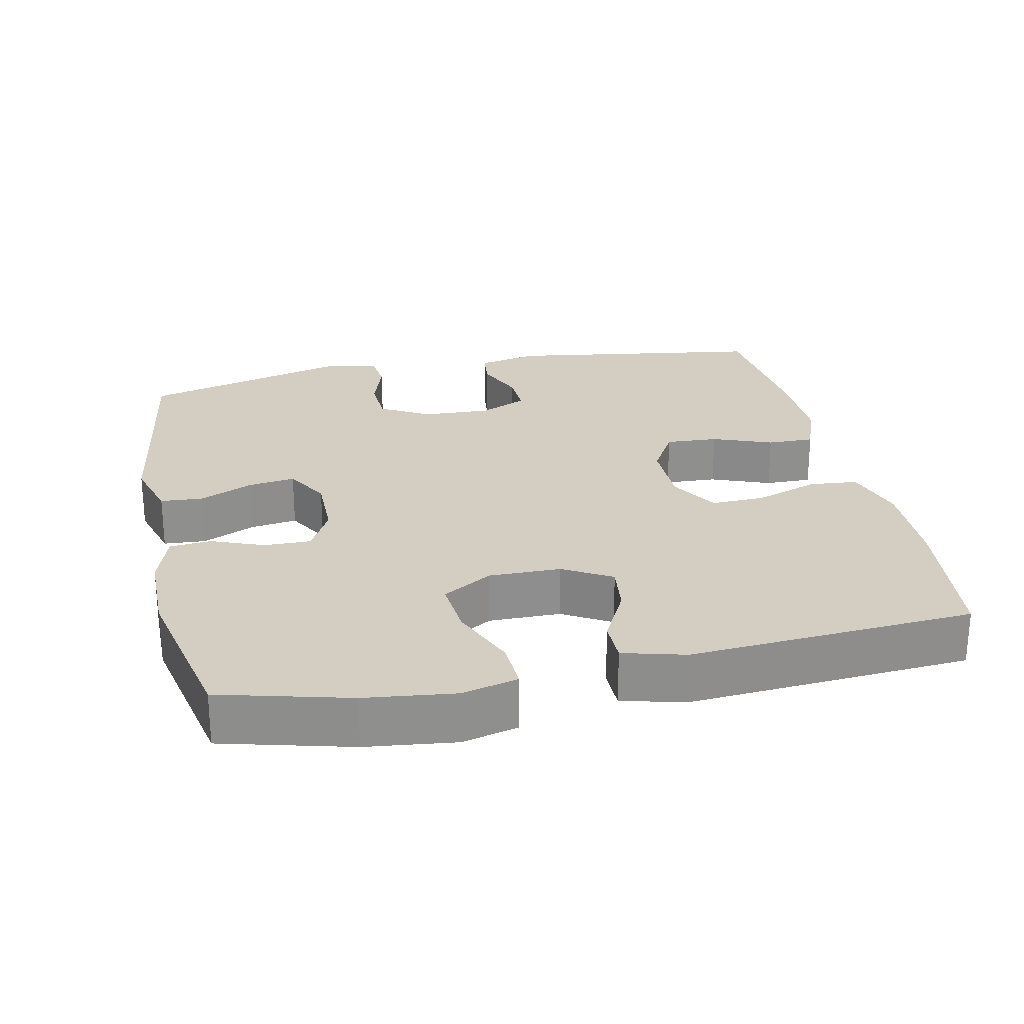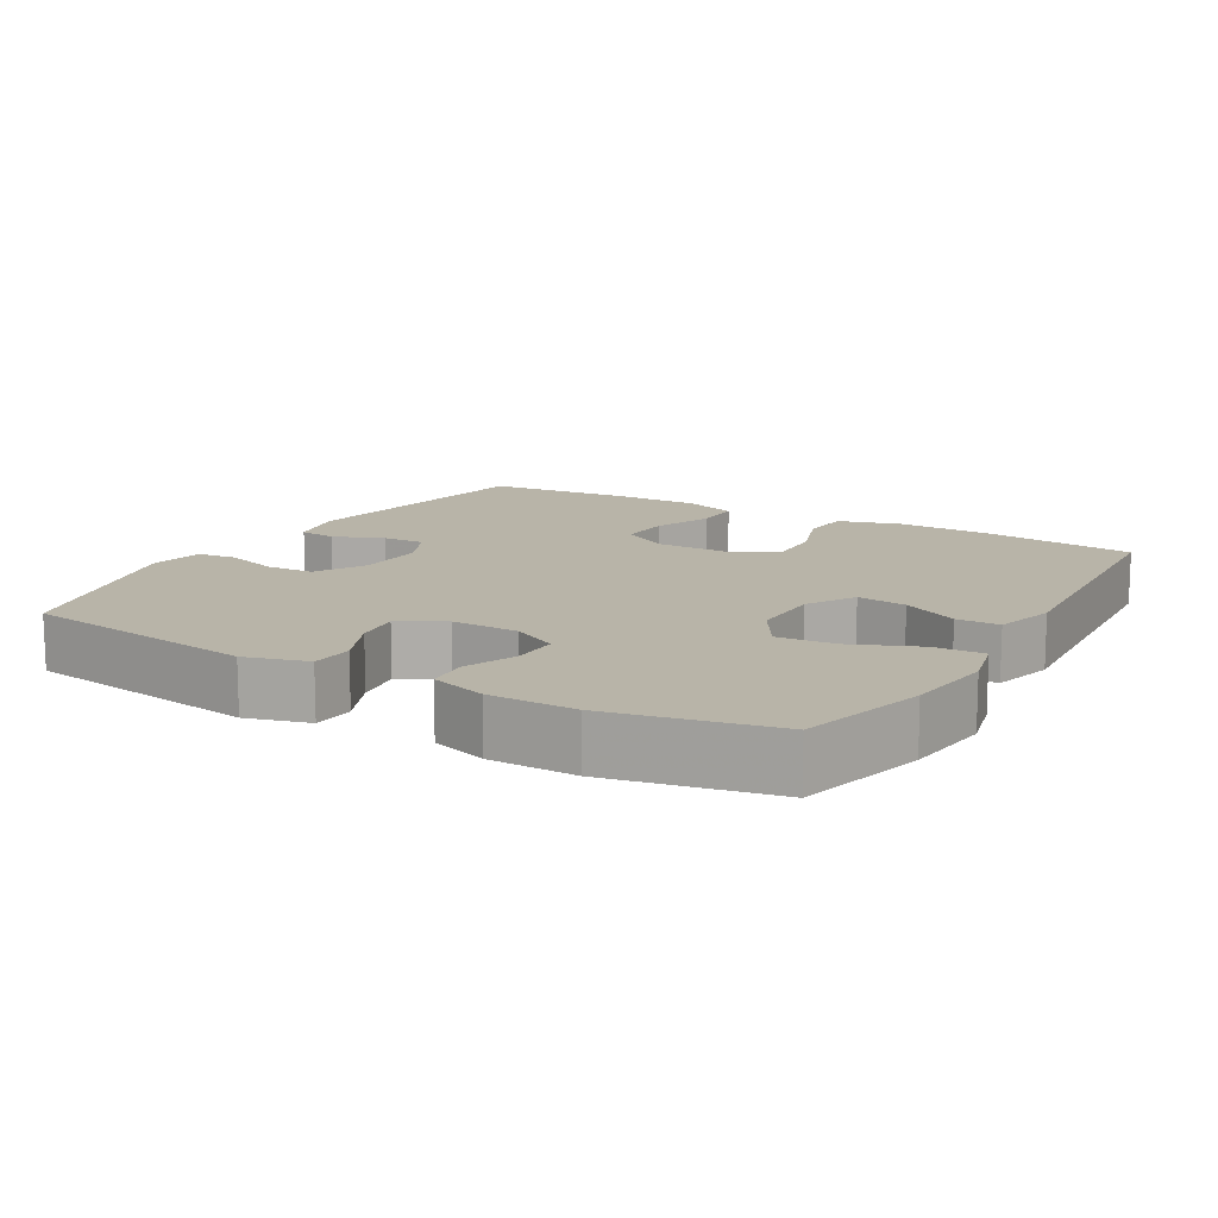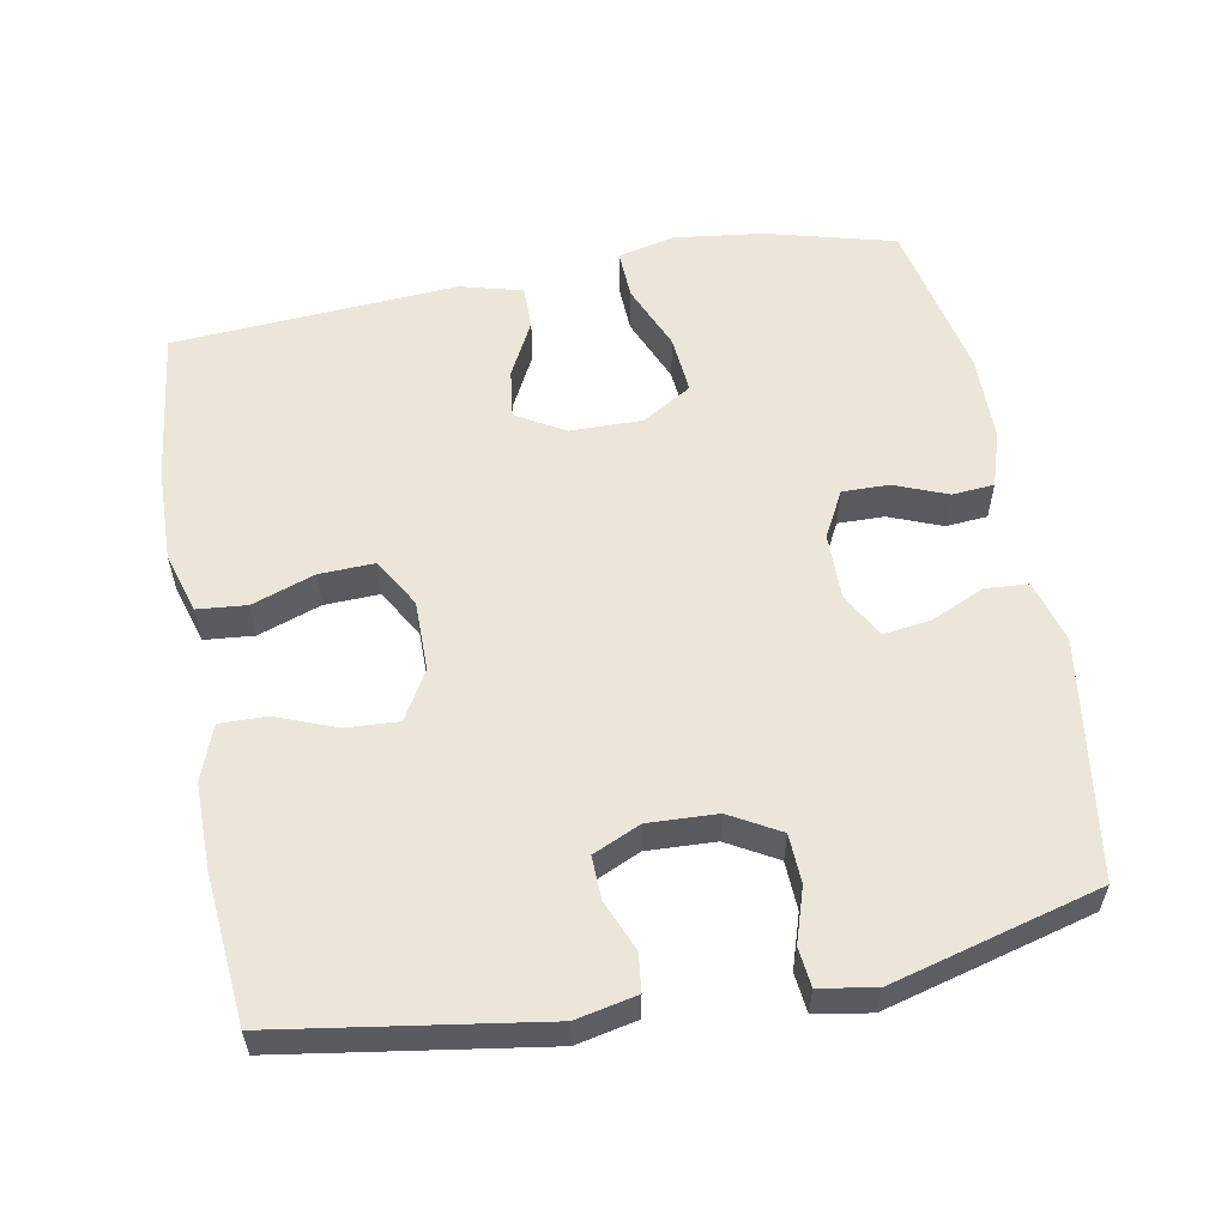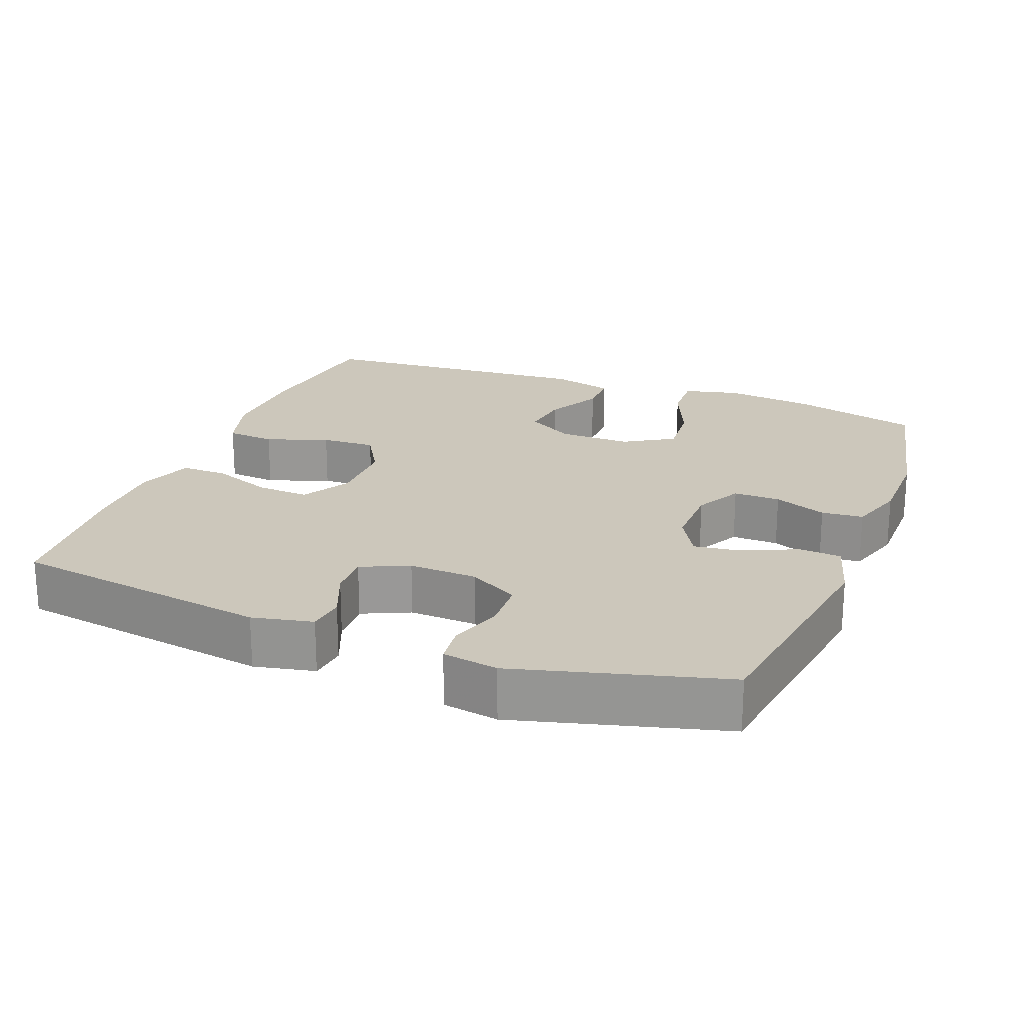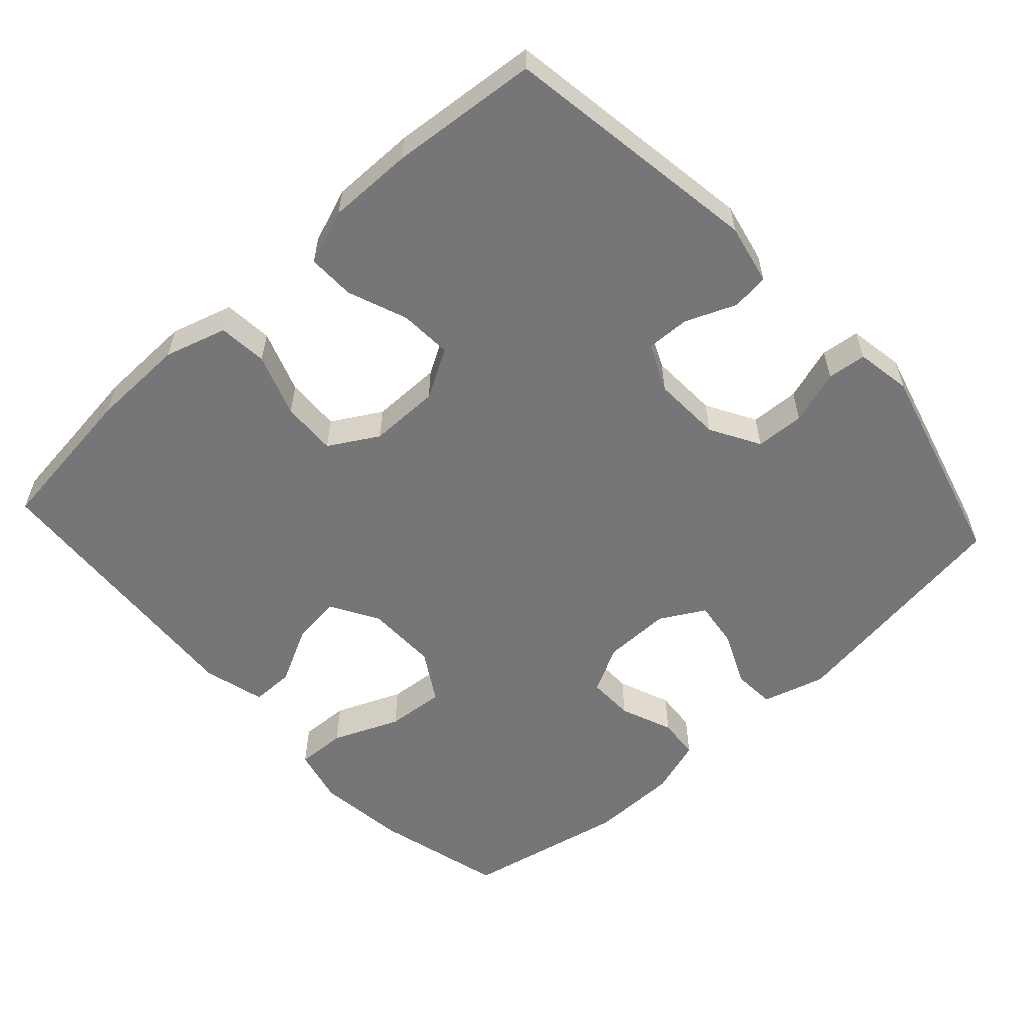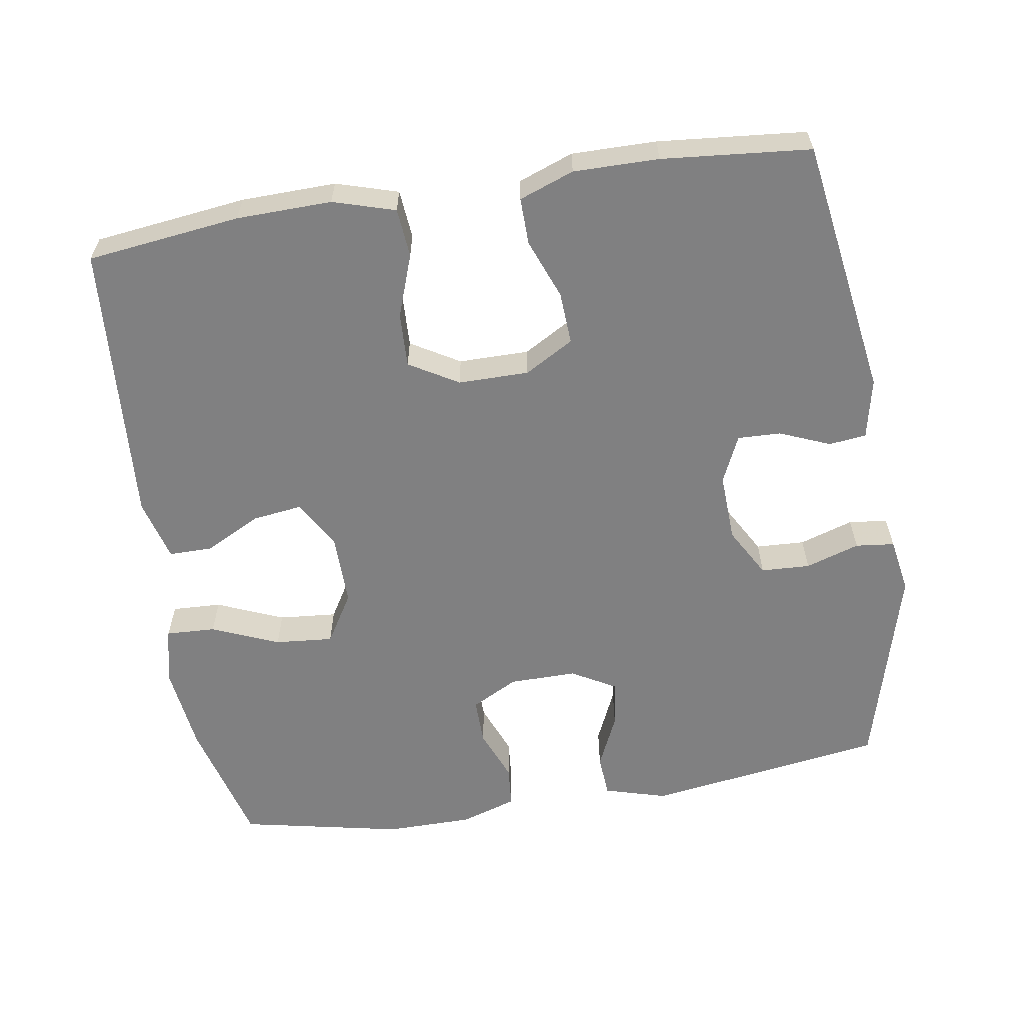
<metadata>
{"format":"obj","ext":"obj","renderer":"f3d","projection":"perspective","resolution":1024,"background":"white","views":[{"elev":25.2,"azim":-102.1,"up":"+Y"},{"elev":13.0,"azim":-149.7,"up":"+Y"},{"elev":56.8,"azim":79.6,"up":"+Y"},{"elev":21.6,"azim":111.2,"up":"+Y"},{"elev":-56.9,"azim":42.5,"up":"+Y"},{"elev":-60.2,"azim":9.1,"up":"+Y"}]}
</metadata>
<code>
v -0.5 0.07 0.5
v -0.287 0.07 0.526
v -0.155 0.07 0.529
v -0.069 0.07 0.503
v -0.063 0.07 0.435
v -0.094 0.07 0.348
v -0.097 0.07 0.272
v -0.029 0.07 0.232
v 0.069 0.07 0.232
v 0.137 0.07 0.271
v 0.133 0.07 0.344
v 0.101 0.07 0.427
v 0.1 0.07 0.492
v 0.176 0.07 0.52
v 0.294 0.07 0.519
v 0.5 0.07 0.5
v 0.555 0.07 0.139
v 0.537 0.07 0.055
v 0.485 0.07 0.049
v 0.415 0.07 0.078
v 0.355 0.07 0.08
v 0.325 0.07 0.014
v 0.329 0.07 -0.081
v 0.368 0.07 -0.15
v 0.436 0.07 -0.153
v 0.511 0.07 -0.129
v 0.565 0.07 -0.135
v 0.578 0.07 -0.212
v 0.5 0.07 -0.5
v 0.168 0.07 -0.549
v 0.081 0.07 -0.524
v 0.077 0.07 -0.465
v 0.111 0.07 -0.39
v 0.12 0.07 -0.325
v 0.058 0.07 -0.29
v -0.035 0.07 -0.291
v -0.1 0.07 -0.325
v -0.099 0.07 -0.39
v -0.07 0.07 -0.463
v -0.075 0.07 -0.521
v -0.153 0.07 -0.546
v -0.274 0.07 -0.547
v -0.5 0.07 -0.5
v -0.547 0.07 -0.321
v -0.562 0.07 -0.197
v -0.543 0.07 -0.119
v -0.474 0.07 -0.122
v -0.381 0.07 -0.161
v -0.3 0.07 -0.168
v -0.258 0.07 -0.099
v -0.259 0.07 0.001
v -0.298 0.07 0.068
v -0.367 0.07 0.059
v -0.445 0.07 0.019
v -0.505 0.07 0.019
v -0.528 0.07 0.105
v -0.5 0 0.5
v -0.287 0 0.526
v -0.155 0 0.529
v -0.069 0 0.503
v -0.063 0 0.435
v -0.094 0 0.348
v -0.097 0 0.272
v -0.029 0 0.232
v 0.069 0 0.232
v 0.137 0 0.271
v 0.133 0 0.344
v 0.101 0 0.427
v 0.1 0 0.492
v 0.176 0 0.52
v 0.294 0 0.519
v 0.5 0 0.5
v 0.555 0 0.139
v 0.537 0 0.055
v 0.485 0 0.049
v 0.415 0 0.078
v 0.355 0 0.08
v 0.325 0 0.014
v 0.329 0 -0.081
v 0.368 0 -0.15
v 0.436 0 -0.153
v 0.511 0 -0.129
v 0.565 0 -0.135
v 0.578 0 -0.212
v 0.5 0 -0.5
v 0.168 0 -0.549
v 0.081 0 -0.524
v 0.077 0 -0.465
v 0.111 0 -0.39
v 0.12 0 -0.325
v 0.058 0 -0.29
v -0.035 0 -0.291
v -0.1 0 -0.325
v -0.099 0 -0.39
v -0.07 0 -0.463
v -0.075 0 -0.521
v -0.153 0 -0.546
v -0.274 0 -0.547
v -0.5 0 -0.5
v -0.547 0 -0.321
v -0.562 0 -0.197
v -0.543 0 -0.119
v -0.474 0 -0.122
v -0.381 0 -0.161
v -0.3 0 -0.168
v -0.258 0 -0.099
v -0.259 0 0.001
v -0.298 0 0.068
v -0.367 0 0.059
v -0.445 0 0.019
v -0.505 0 0.019
v -0.528 0 0.105
f 4 5 6
f 3 4 6
f 2 3 6
f 1 2 6
f 56 1 6
f 55 56 6
f 54 55 6
f 53 54 6
f 52 53 6 7
f 51 52 7 8
f 50 51 8 9
f 49 50 9 10
f 46 47 48
f 45 46 48
f 44 45 48
f 43 44 48
f 42 43 48
f 41 42 48
f 40 41 48
f 39 40 48
f 38 39 48
f 37 38 48 49
f 36 37 49 10
f 31 32 33
f 30 31 33
f 29 30 33
f 28 29 33
f 27 28 33
f 26 27 33
f 25 26 33
f 24 25 33 34
f 23 24 34 35
f 18 19 20
f 17 18 20
f 16 17 20
f 15 16 20
f 14 15 20
f 13 14 20
f 12 13 20
f 11 12 20
f 10 11 20 21
f 35 36 10
f 23 35 10
f 22 23 10
f 10 21 22
f 62 61 60
f 62 60 59
f 62 59 58
f 62 58 57
f 62 57 112
f 62 112 111
f 62 111 110
f 62 110 109
f 63 62 109 108
f 64 63 108 107
f 65 64 107 106
f 66 65 106 105
f 104 103 102
f 104 102 101
f 104 101 100
f 104 100 99
f 104 99 98
f 104 98 97
f 104 97 96
f 104 96 95
f 104 95 94
f 105 104 94 93
f 66 105 93 92
f 89 88 87
f 89 87 86
f 89 86 85
f 89 85 84
f 89 84 83
f 89 83 82
f 89 82 81
f 90 89 81 80
f 91 90 80 79
f 76 75 74
f 76 74 73
f 76 73 72
f 76 72 71
f 76 71 70
f 76 70 69
f 76 69 68
f 76 68 67
f 77 76 67 66
f 66 92 91
f 66 91 79
f 66 79 78
f 78 77 66
f 1 57 58 2
f 2 58 59 3
f 3 59 60 4
f 4 60 61 5
f 5 61 62 6
f 6 62 63 7
f 7 63 64 8
f 8 64 65 9
f 9 65 66 10
f 10 66 67 11
f 11 67 68 12
f 12 68 69 13
f 13 69 70 14
f 14 70 71 15
f 15 71 72 16
f 16 72 73 17
f 17 73 74 18
f 18 74 75 19
f 19 75 76 20
f 20 76 77 21
f 21 77 78 22
f 22 78 79 23
f 23 79 80 24
f 24 80 81 25
f 25 81 82 26
f 26 82 83 27
f 27 83 84 28
f 28 84 85 29
f 29 85 86 30
f 30 86 87 31
f 31 87 88 32
f 32 88 89 33
f 33 89 90 34
f 34 90 91 35
f 35 91 92 36
f 36 92 93 37
f 37 93 94 38
f 38 94 95 39
f 39 95 96 40
f 40 96 97 41
f 41 97 98 42
f 42 98 99 43
f 43 99 100 44
f 44 100 101 45
f 45 101 102 46
f 46 102 103 47
f 47 103 104 48
f 48 104 105 49
f 49 105 106 50
f 50 106 107 51
f 51 107 108 52
f 52 108 109 53
f 53 109 110 54
f 54 110 111 55
f 55 111 112 56
f 56 112 57 1

</code>
